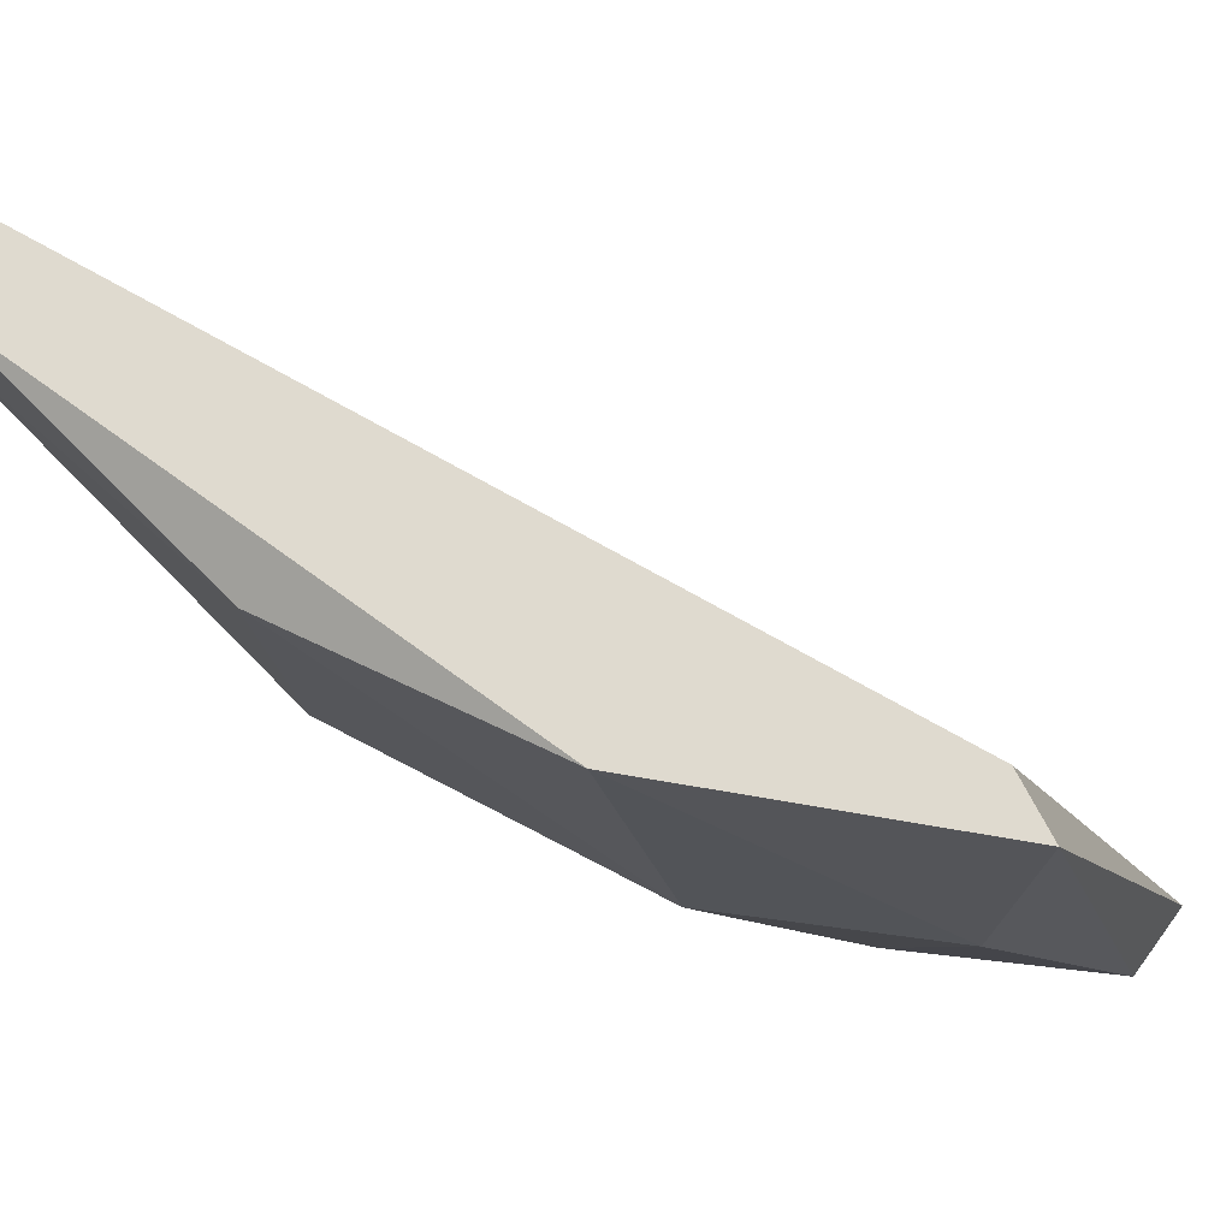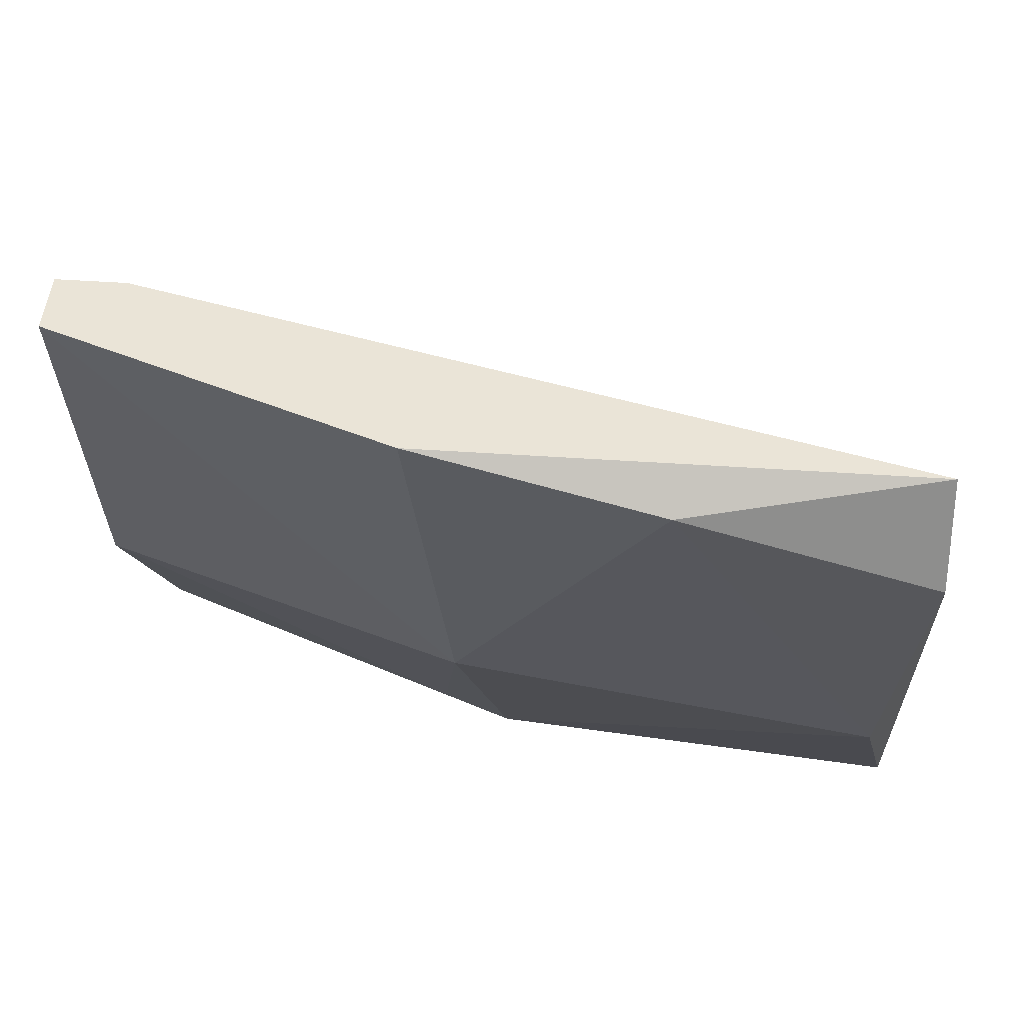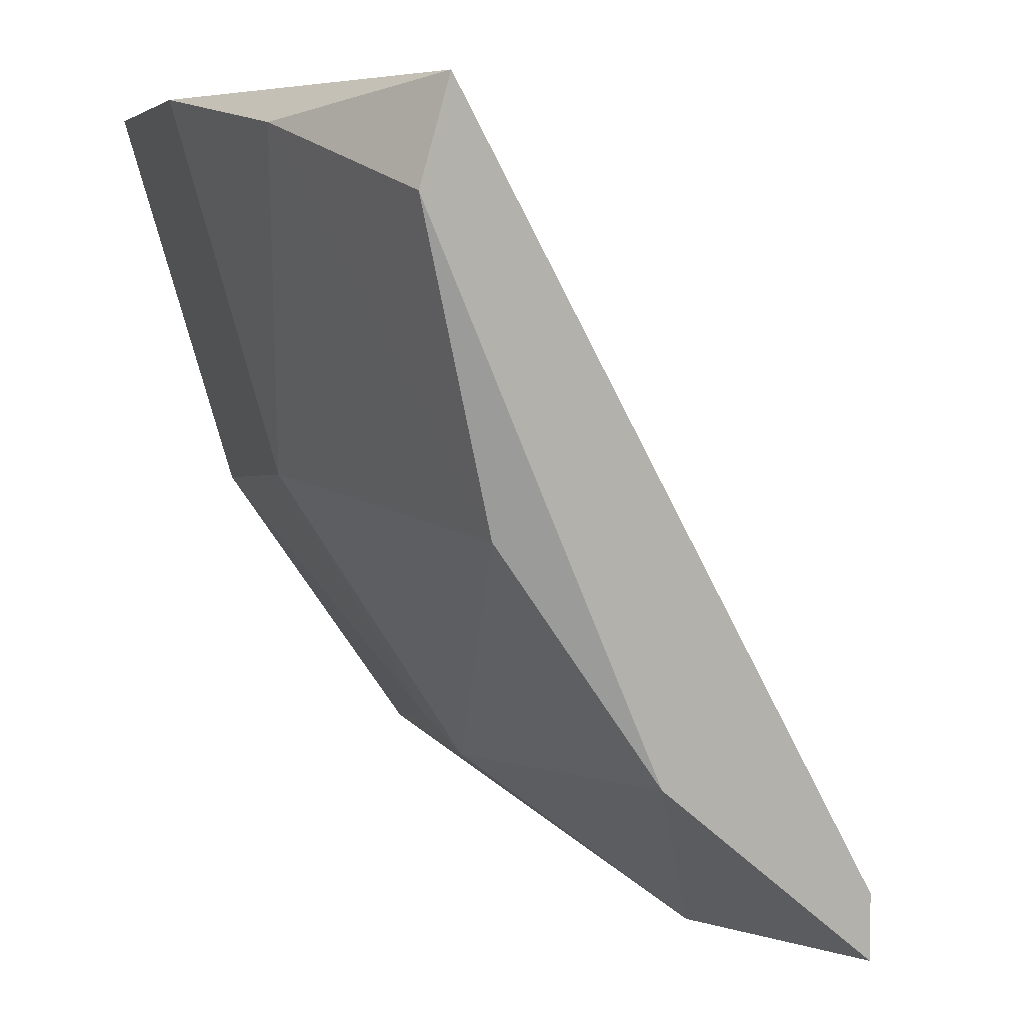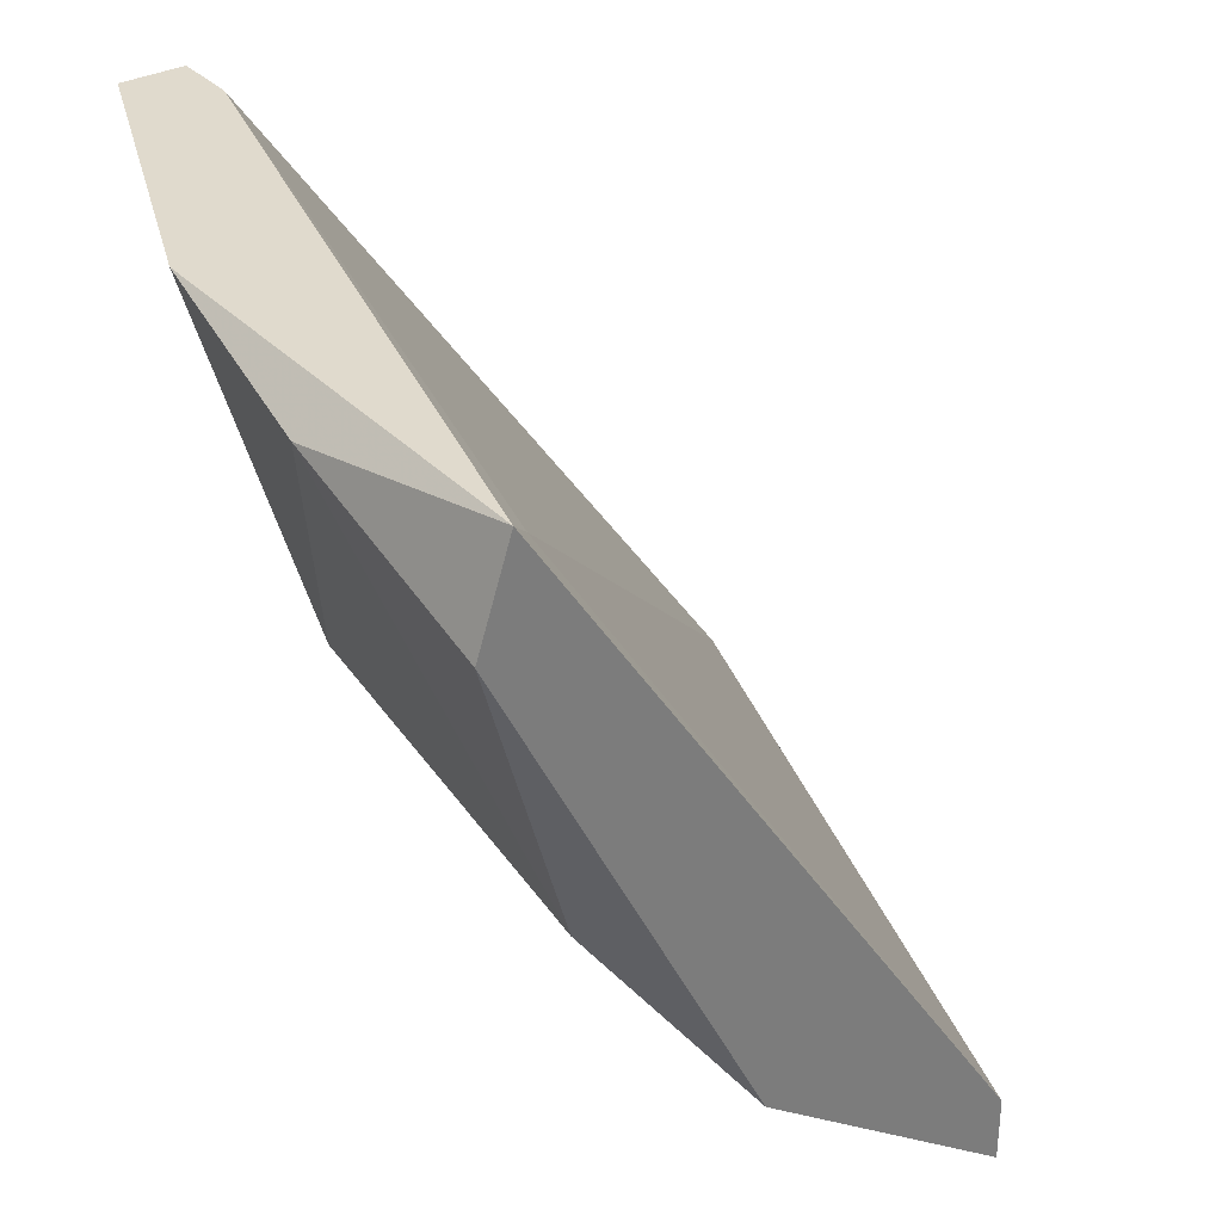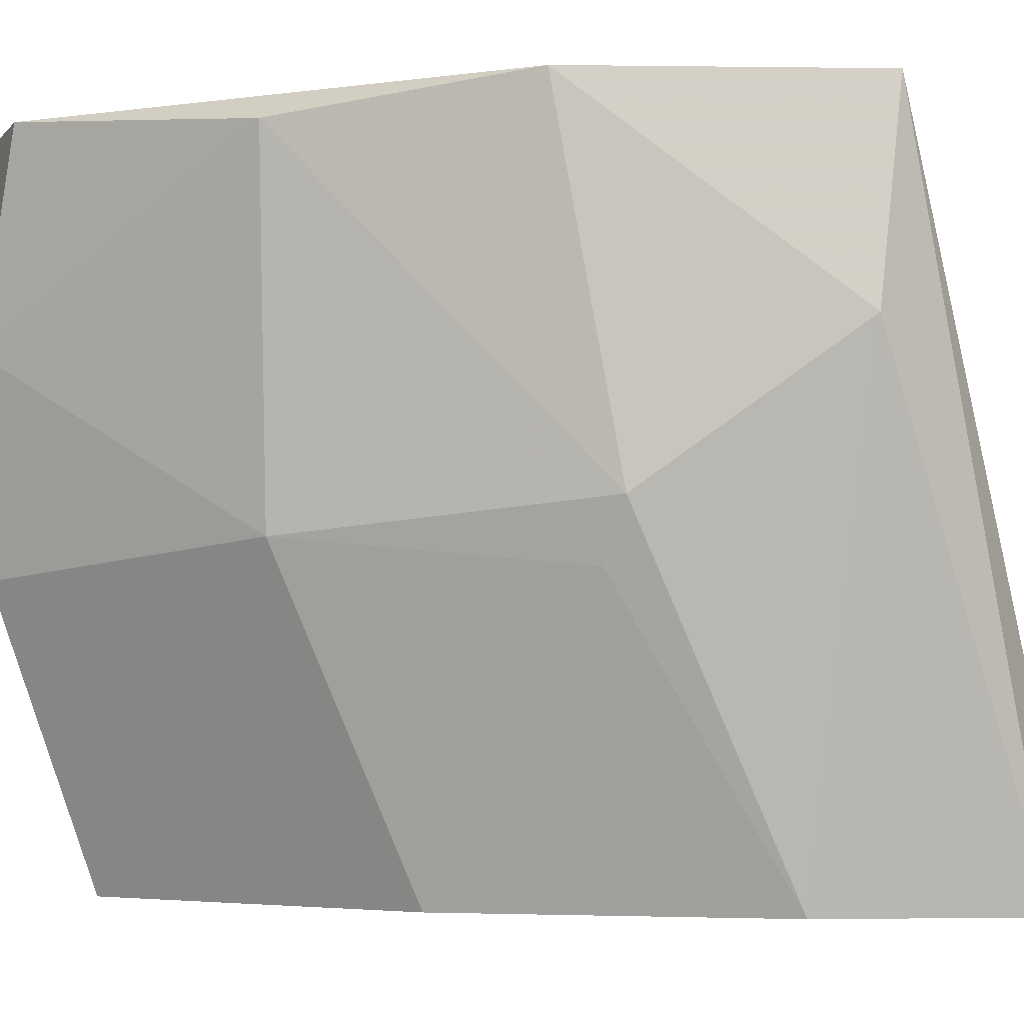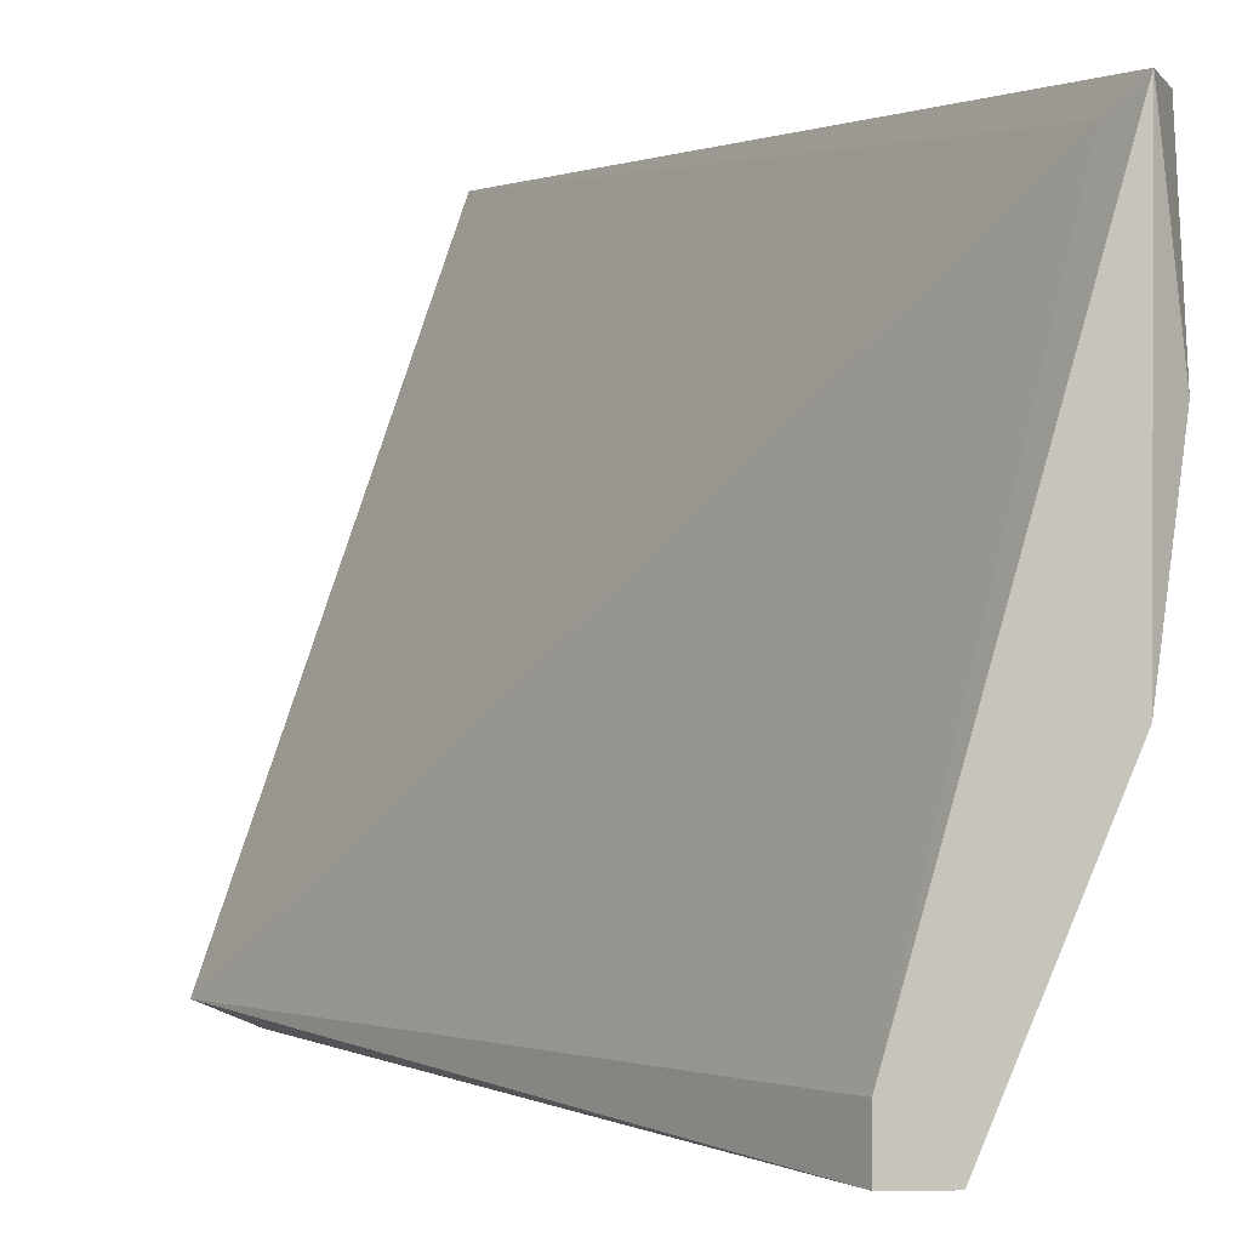
<metadata>
{"format":"obj","ext":"obj","renderer":"f3d","projection":"perspective","resolution":1024,"background":"white","views":[{"elev":70.7,"azim":-27.1,"up":"+Z"},{"elev":43.6,"azim":-85.3,"up":"+Y"},{"elev":5.2,"azim":-37.2,"up":"+Y"},{"elev":33.0,"azim":-35.7,"up":"+Y"},{"elev":-4.2,"azim":-39.2,"up":"+Z"},{"elev":0.9,"azim":178.3,"up":"+Z"}]}
</metadata>
<code>
v -0.6199 -0.375 -0.1715
v -0.7125 -0.1796 -0.02761
v -0.7022 -0.1899 -0.0379
v -0.6713 -0.1796 -0.2744
v -0.476 -0.4264 -0.2641
v -0.5583 -0.4367 -0.02761
v -0.6919 -0.303 -0.0379
v -0.5583 -0.3956 -0.2744
v -0.6508 -0.1796 -0.2538
v -0.6816 -0.2928 -0.1613
v -0.7227 -0.1899 -0.0996
v -0.5686 -0.4367 -0.0996
v -0.5583 -0.4161 -0.02761
v -0.6302 -0.303 -0.2744
v -0.6405 -0.375 -0.02761
v -0.4966 -0.4367 -0.2744
v -0.7125 -0.1796 -0.1715
v -0.6199 -0.3853 -0.151
v -0.7227 -0.2105 -0.02761
v -0.6508 -0.1796 -0.2744
f 5 16 20
f 2 3 9
f 4 2 9
f 3 5 9
f 10 7 11
f 3 2 13
f 5 3 13
f 6 5 13
f 2 6 13
f 8 1 14
f 4 8 14
f 10 4 14
f 1 10 14
f 6 2 15
f 12 6 15
f 5 6 16
f 8 4 16
f 6 12 16
f 12 8 16
f 2 4 17
f 4 10 17
f 11 2 17
f 10 11 17
f 1 8 18
f 10 1 18
f 7 10 18
f 8 12 18
f 15 7 18
f 12 15 18
f 2 11 19
f 11 7 19
f 15 2 19
f 7 15 19
f 4 9 20
f 9 5 20
f 16 4 20

</code>
